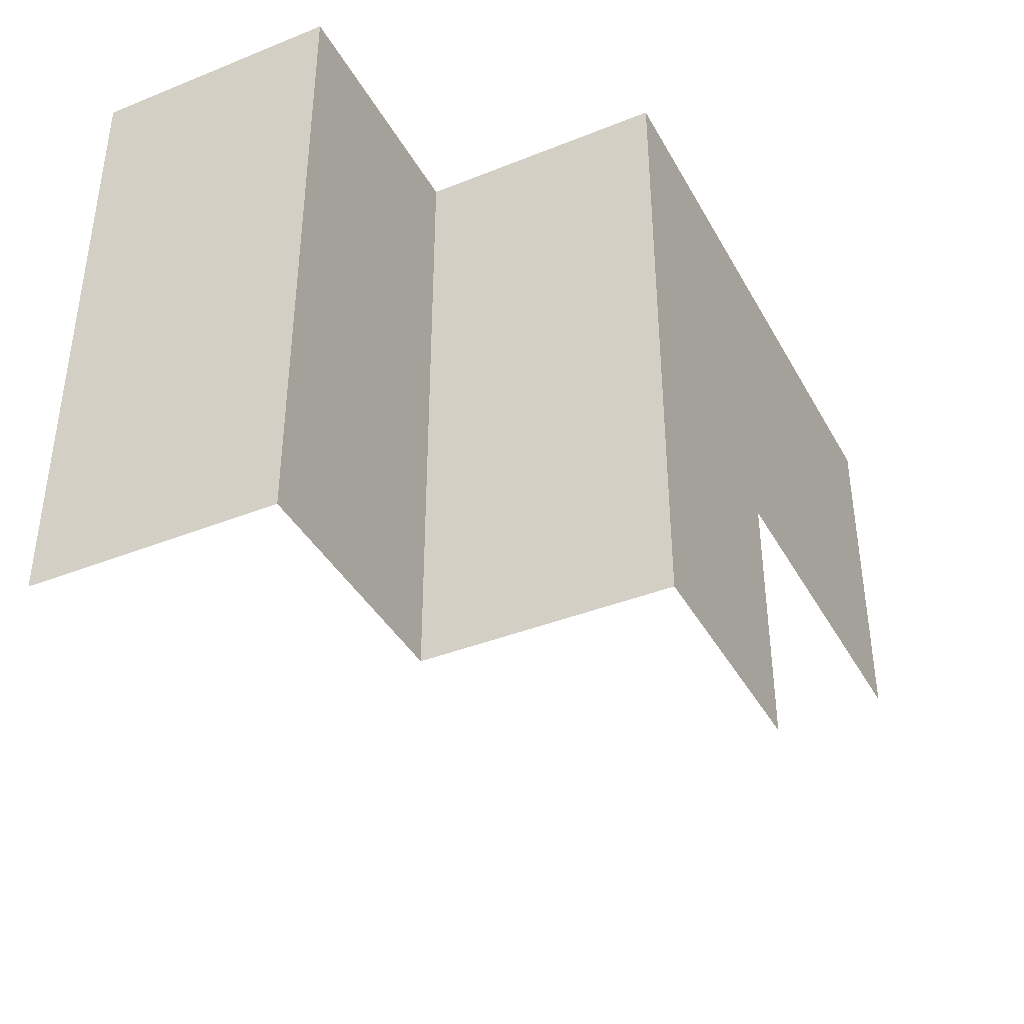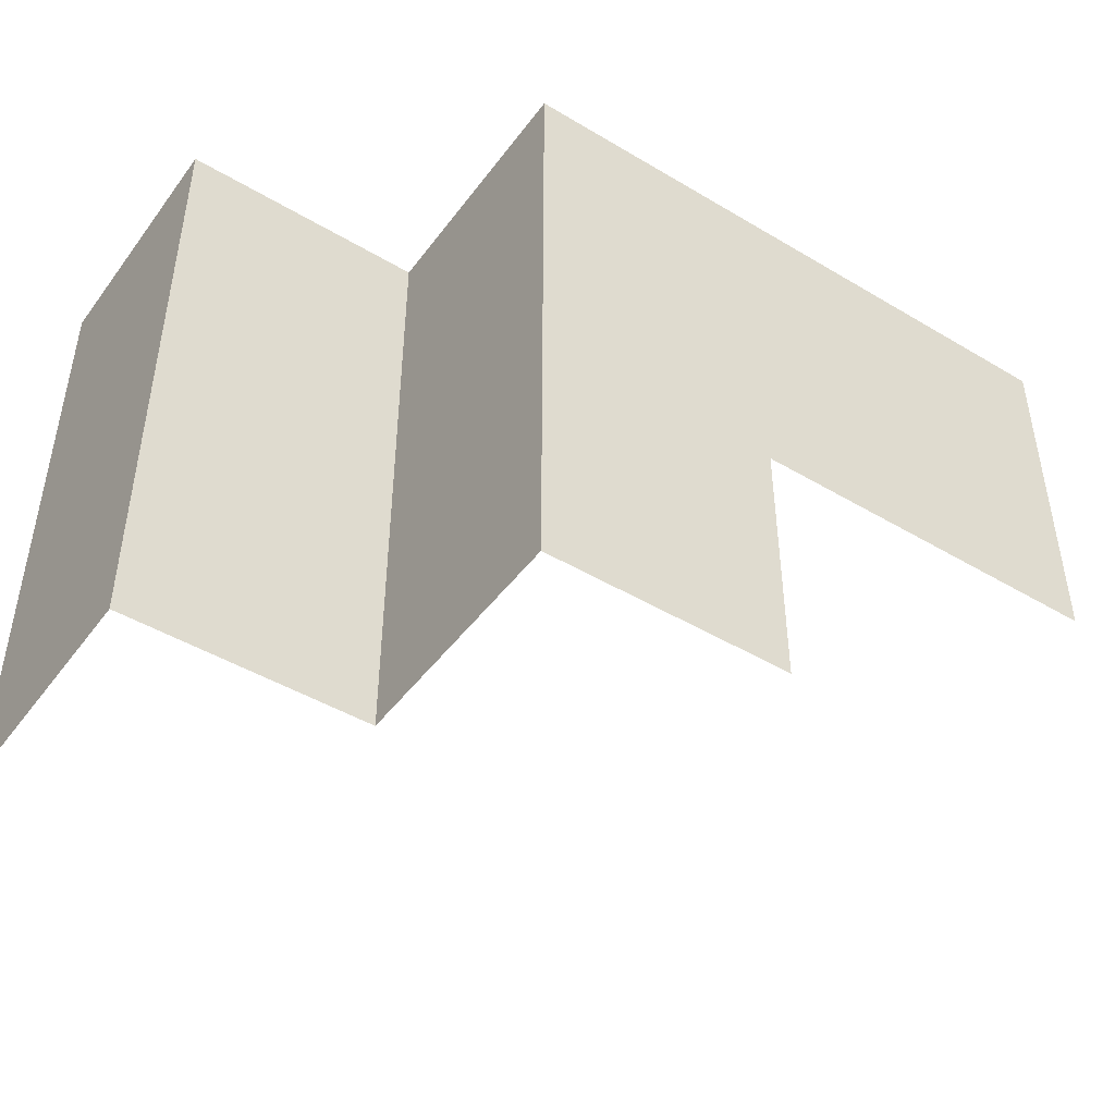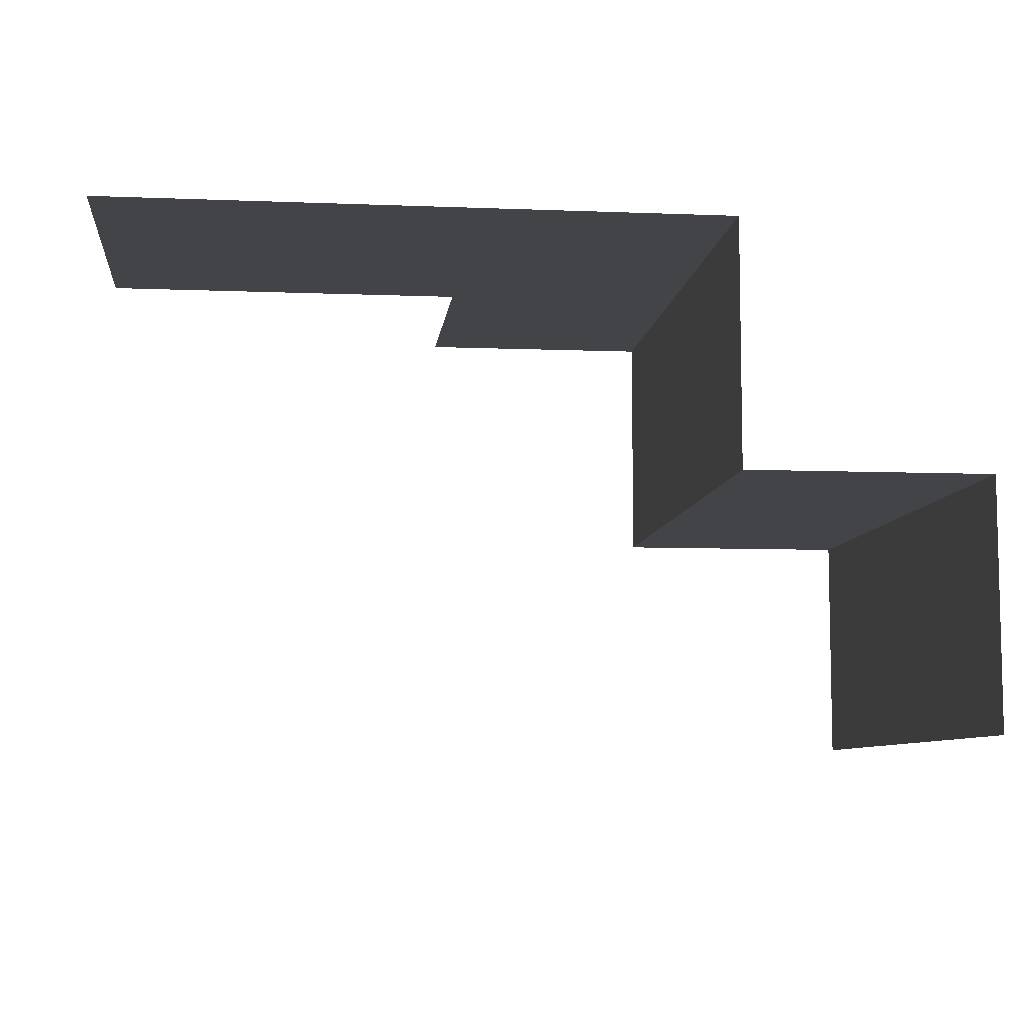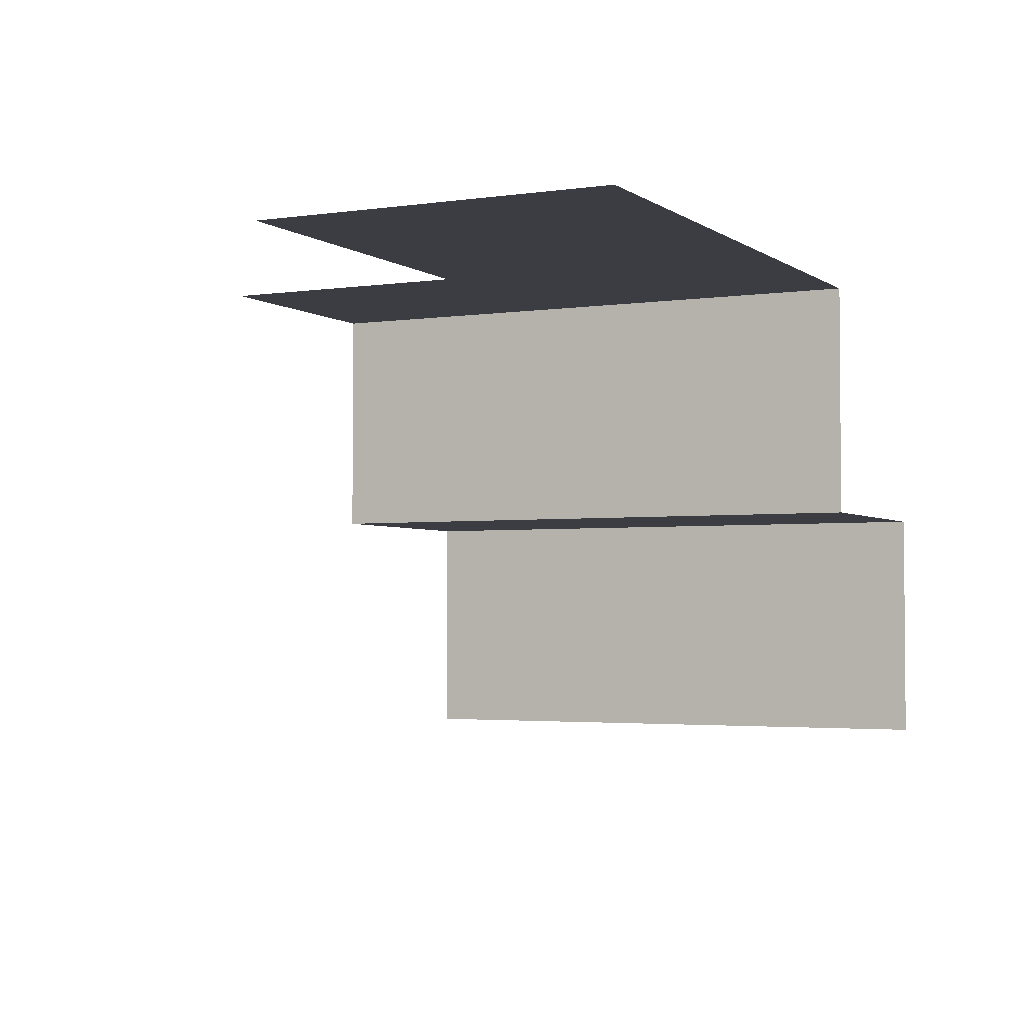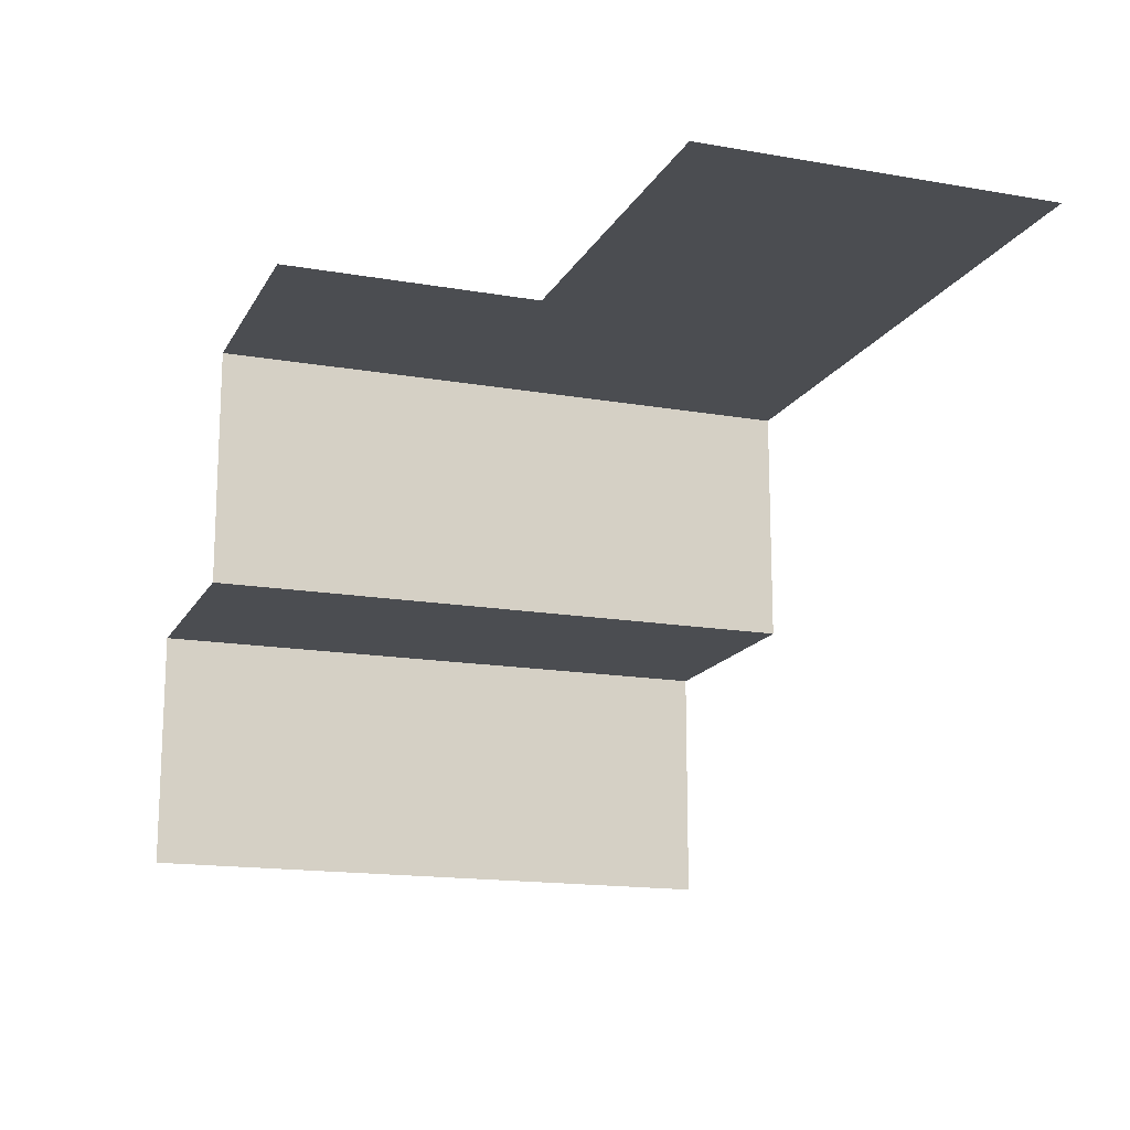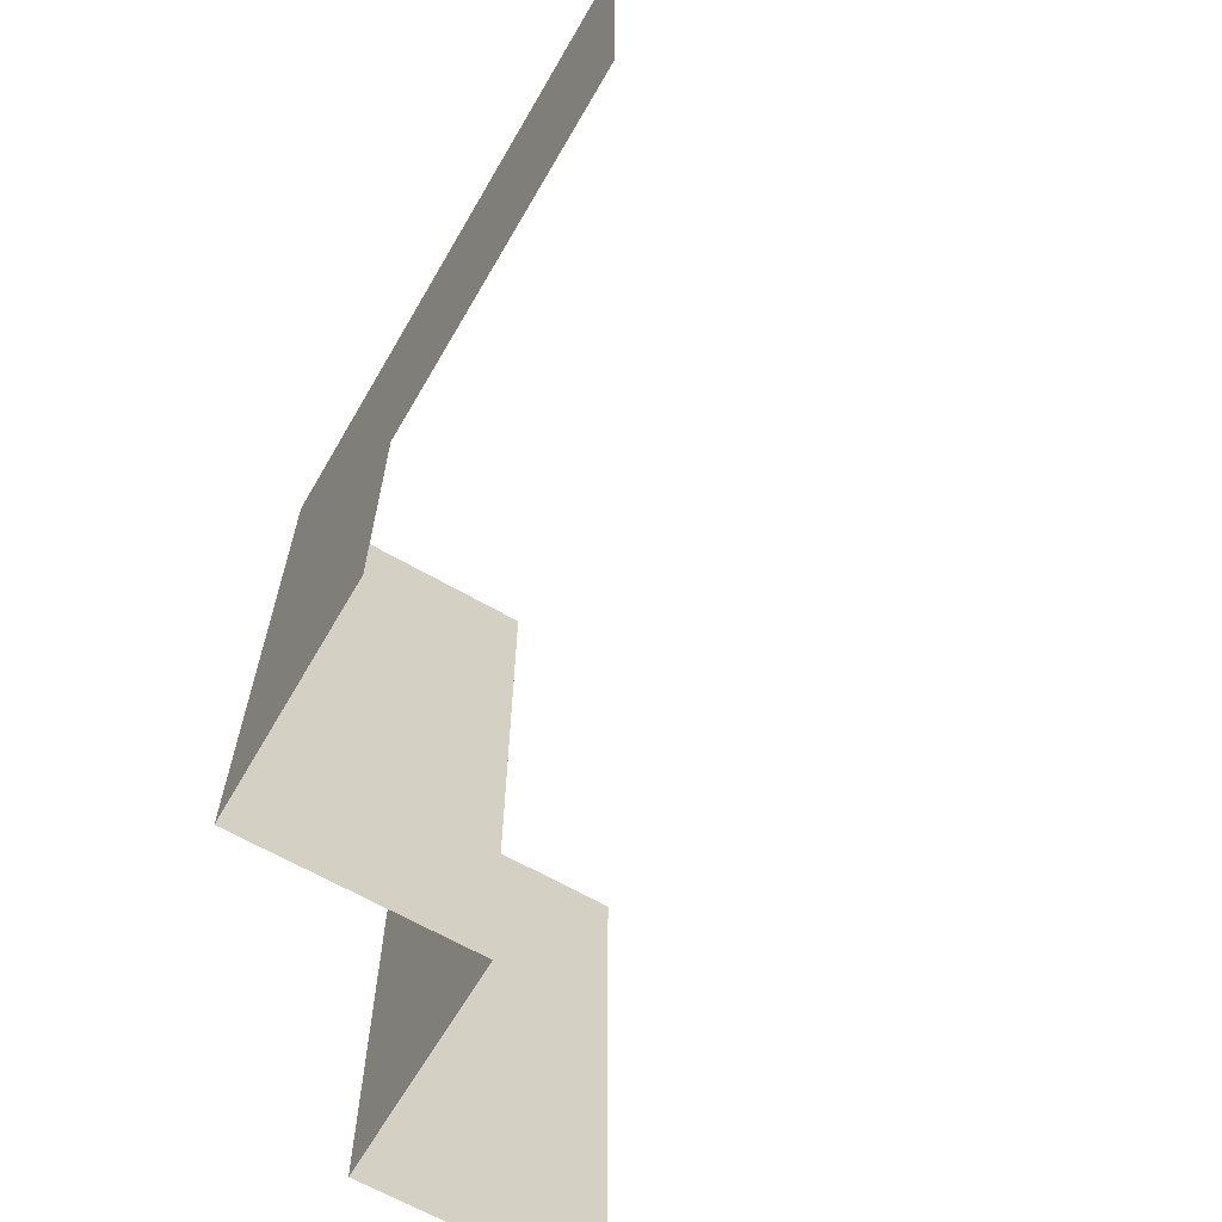
<metadata>
{"format":"obj","ext":"obj","renderer":"f3d","projection":"perspective","resolution":1024,"background":"white","views":[{"elev":-39.5,"azim":-63.5,"up":"+Y"},{"elev":-45.8,"azim":-34.4,"up":"+Y"},{"elev":-7.8,"azim":173.7,"up":"+Z"},{"elev":-2.9,"azim":116.4,"up":"+Z"},{"elev":-15.8,"azim":70.0,"up":"+Z"},{"elev":-64.5,"azim":59.8,"up":"+Y"}]}
</metadata>
<code>
g Line201
v -1.224e+04 -1489 1.278e+04
v -1.224e+04 -1275 1.278e+04
v -1.224e+04 -1282 1.268e+04
v -1.224e+04 -1489 1.268e+04
v -1.224e+04 -1096 1.258e+04
v -1.244e+04 -1096 1.258e+04
v -1.244e+04 -1489 1.258e+04
v -1.224e+04 -1489 1.258e+04
v -1.244e+04 -1096 1.258e+04
v -1.244e+04 -1096 1.248e+04
v -1.244e+04 -1489 1.248e+04
v -1.244e+04 -1489 1.258e+04
v -1.204e+04 -986.5 1.278e+04
v -1.209e+04 -1096 1.278e+04
v -1.204e+04 -1096 1.278e+04
v -1.189e+04 -1096 1.278e+04
v -1.189e+04 -986.5 1.278e+04
v -1.224e+04 -986.5 1.278e+04
v -1.224e+04 -1096 1.278e+04
v -1.214e+04 -1096 1.278e+04
v -1.214e+04 -986.5 1.278e+04
v -1.244e+04 -986.5 1.238e+04
v -1.244e+04 -1096 1.238e+04
v -1.244e+04 -986.5 1.248e+04
v -1.224e+04 -986.5 1.258e+04
v -1.224e+04 -1096 1.258e+04
v -1.224e+04 -1096 1.268e+04
v -1.224e+04 -986.5 1.268e+04
v -1.174e+04 -986.5 1.278e+04
v -1.189e+04 -986.5 1.278e+04
v -1.189e+04 -1096 1.278e+04
v -1.174e+04 -1096 1.278e+04
v -1.224e+04 -986.5 1.278e+04
v -1.224e+04 -1096 1.278e+04
v -1.224e+04 -986.5 1.258e+04
v -1.244e+04 -986.5 1.258e+04
v -1.244e+04 -986.5 1.258e+04
v -1.214e+04 -1282 1.278e+04
v -1.209e+04 -1279 1.278e+04
v -1.204e+04 -1232 1.278e+04
v -1.189e+04 -1227 1.278e+04
v -1.224e+04 -1275 1.278e+04
v -1.244e+04 -1489 1.238e+04
v -1.174e+04 -1229 1.278e+04
v -1.189e+04 -1227 1.278e+04
v -1.181e+04 -1276 1.278e+04
v -1.174e+04 -1276 1.278e+04
v -1.214e+04 -1489 1.278e+04
v -1.209e+04 -1489 1.278e+04
v -1.224e+04 -1489 1.278e+04
v -1.224e+04 -1489 1.258e+04
v -1.204e+04 -1276 1.278e+04
v -1.196e+04 -1276 1.278e+04
v -1.204e+04 -1489 1.278e+04
v -1.204e+04 -1333 1.278e+04
v -1.189e+04 -1276 1.278e+04
v -1.189e+04 -1276 1.278e+04
f 16 17 13
f 20 18 19
f 18 20 21
f 14 21 20
f 21 14 13
f 15 13 14
f 13 15 16
f 20 19 42
f 38 42 50
f 42 38 20
f 39 20 38
f 20 39 14
f 40 14 39
f 14 40 15
f 41 15 40
f 15 41 16
f 50 48 38
f 49 38 48
f 38 49 39
f 54 39 49
f 39 54 55
f 52 39 55
f 39 52 40
f 53 40 52
f 40 53 41
f 56 41 53
f 3 51 4
f 51 3 26
f 27 26 3
f 26 27 25
f 28 25 27
f 33 28 27
f 27 34 33
f 34 27 2
f 3 2 27
f 2 3 1
f 4 1 3
f 31 29 30
f 29 31 32
f 45 32 31
f 32 45 44
f 46 44 45
f 44 46 47
f 45 57 46
f 22 23 10
f 43 10 23
f 10 43 11
f 10 24 22
f 10 37 24
f 37 10 9
f 11 9 10
f 9 11 12
f 6 35 36
f 35 6 5
f 7 5 6
f 5 7 8

</code>
